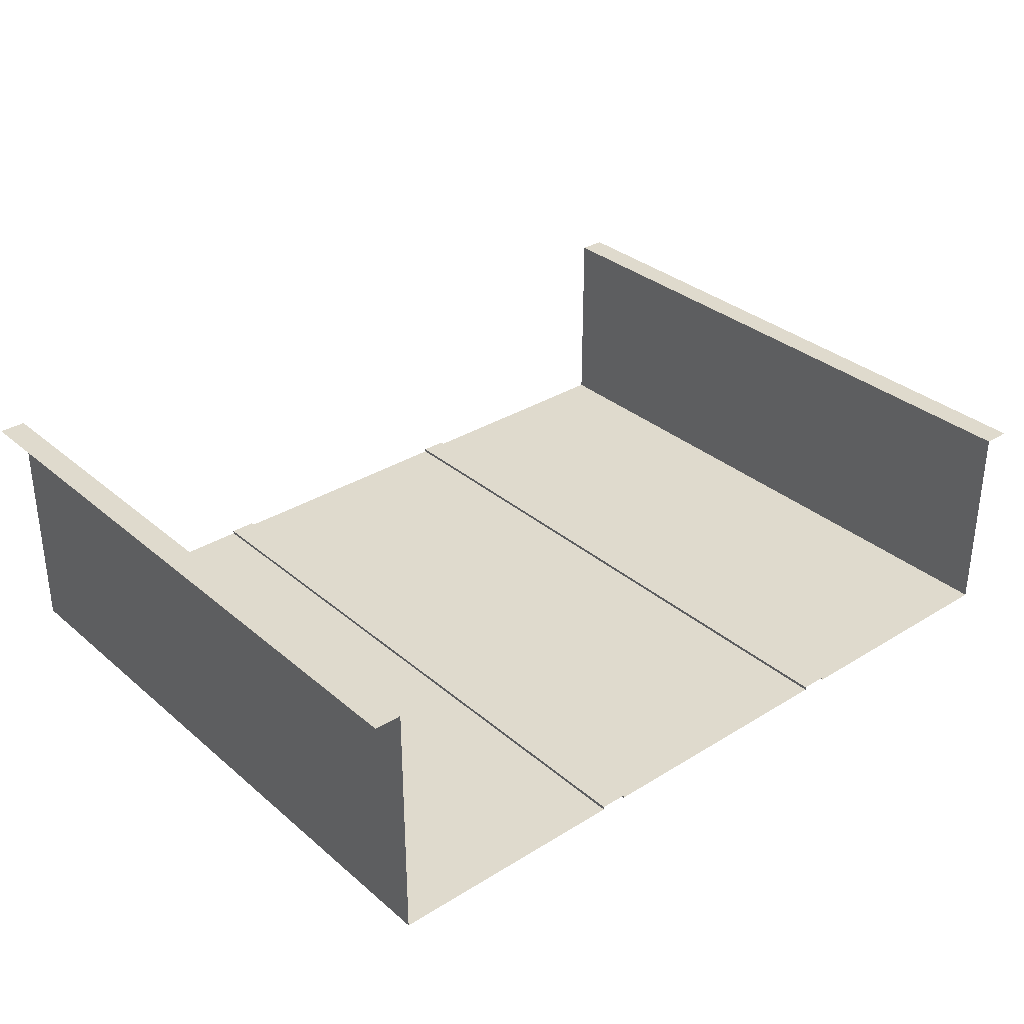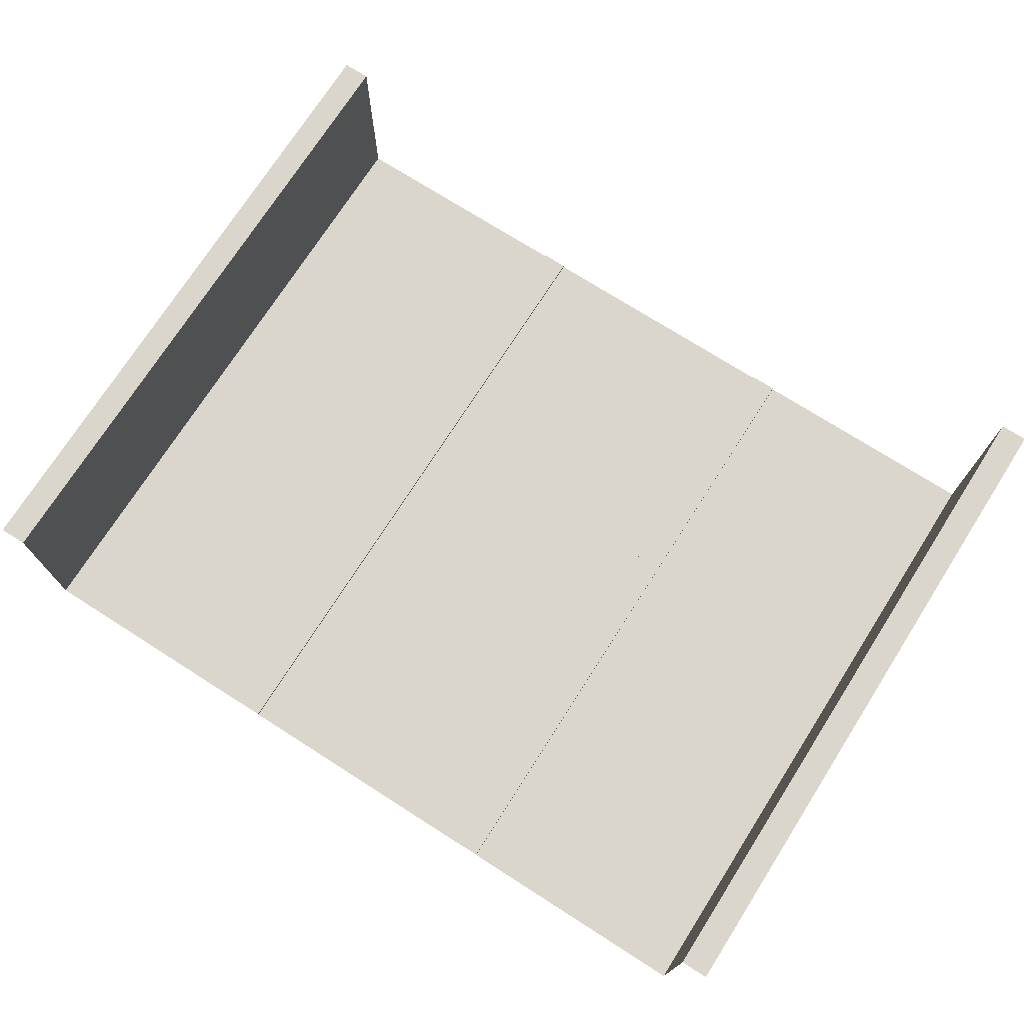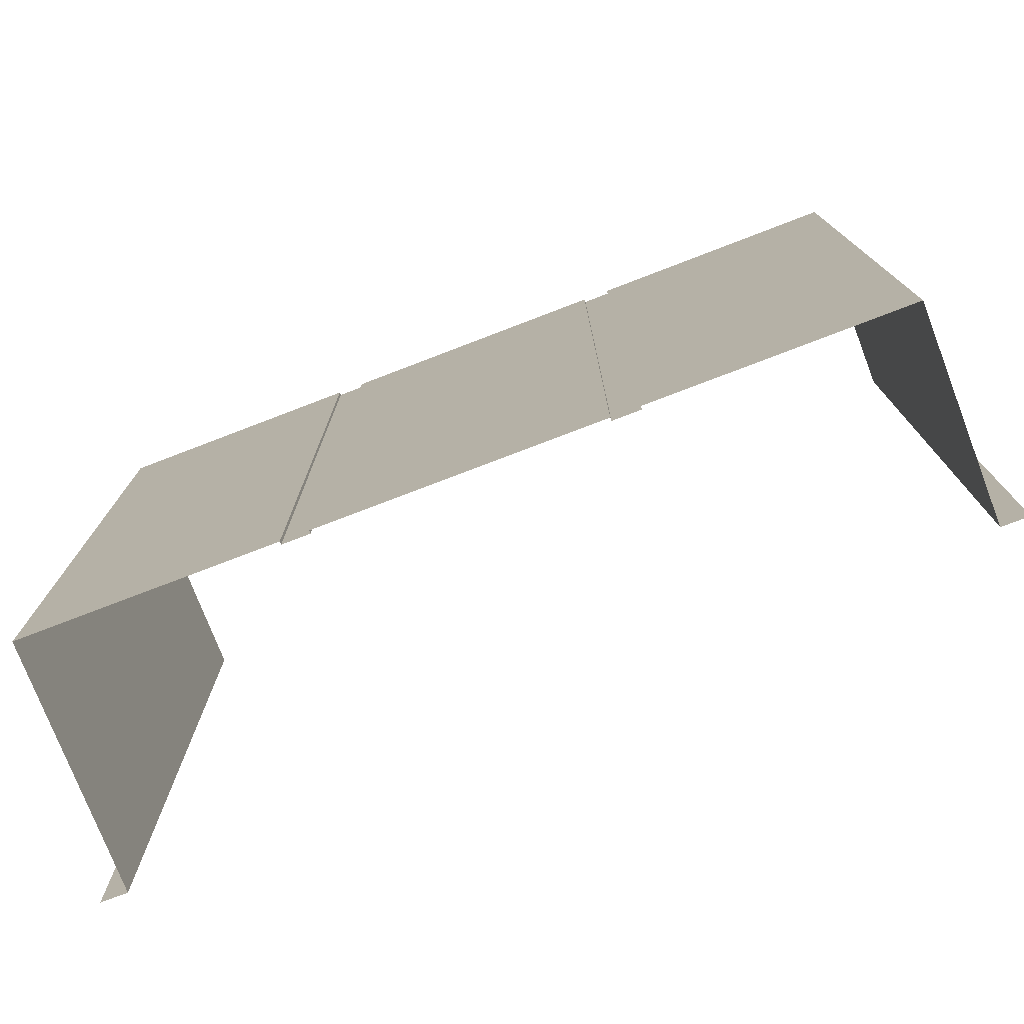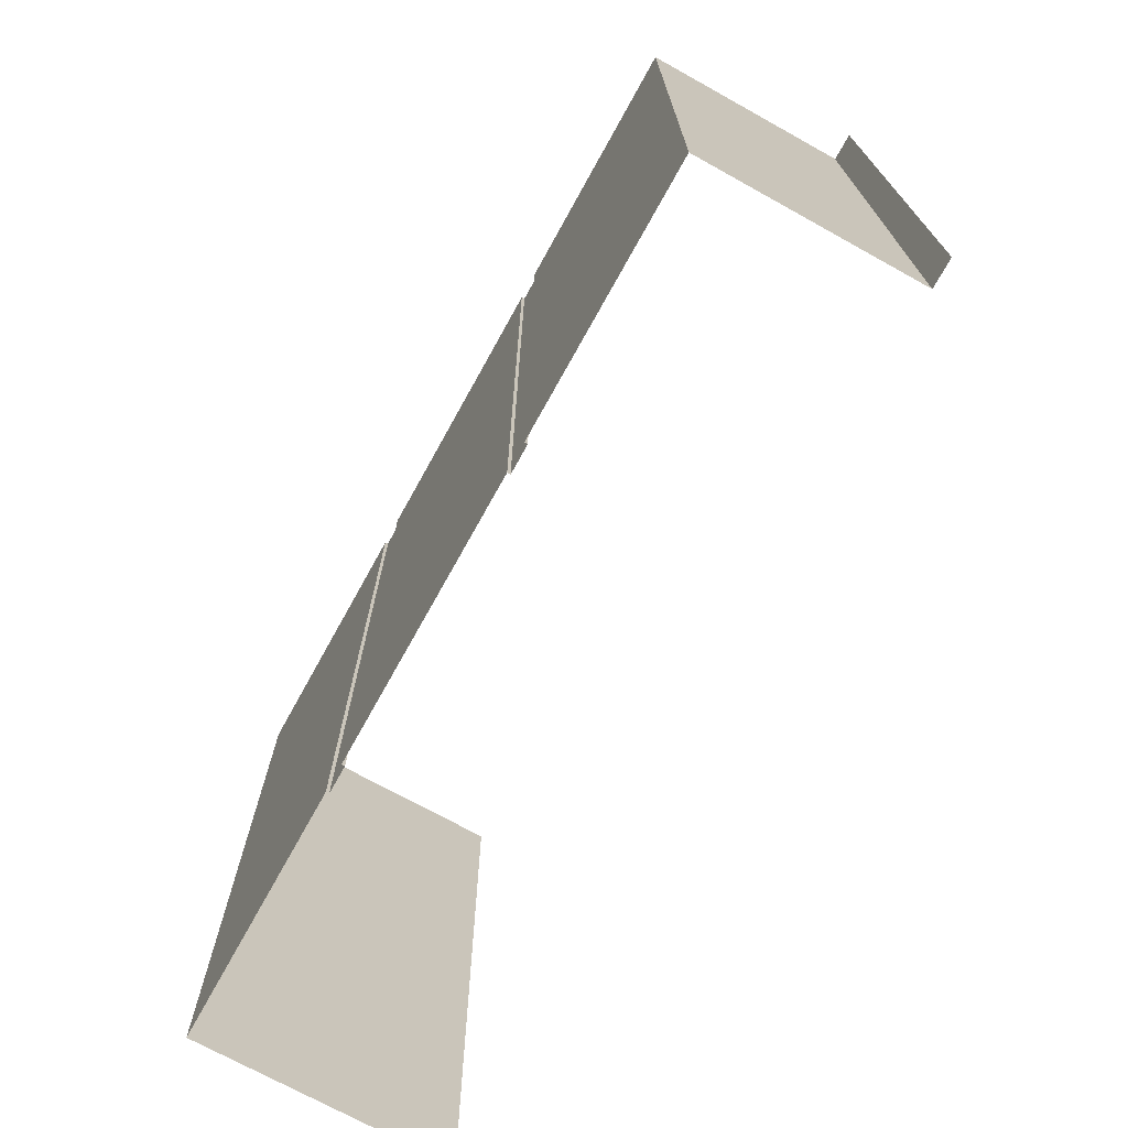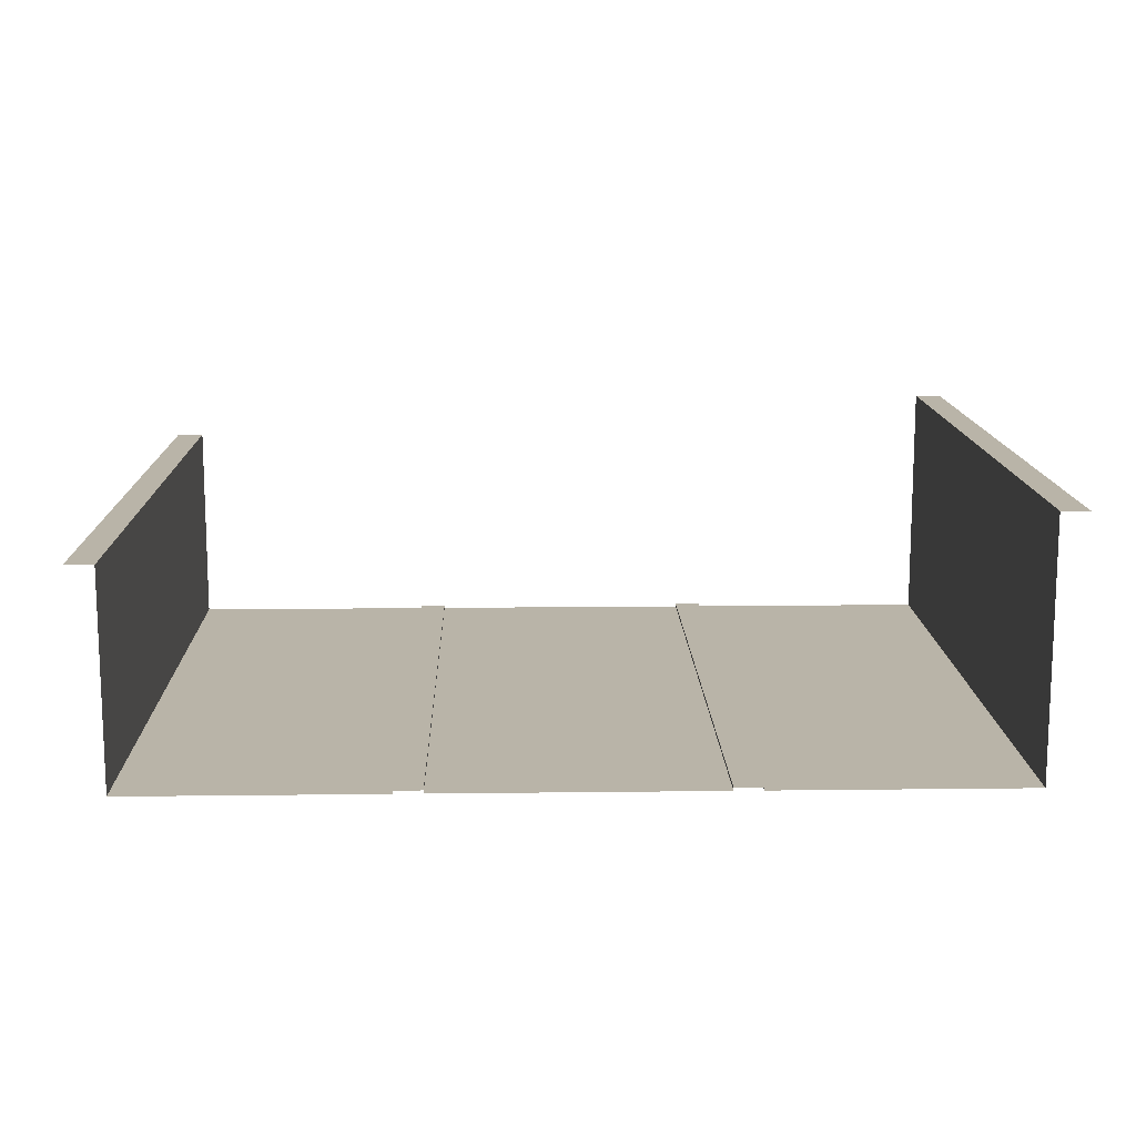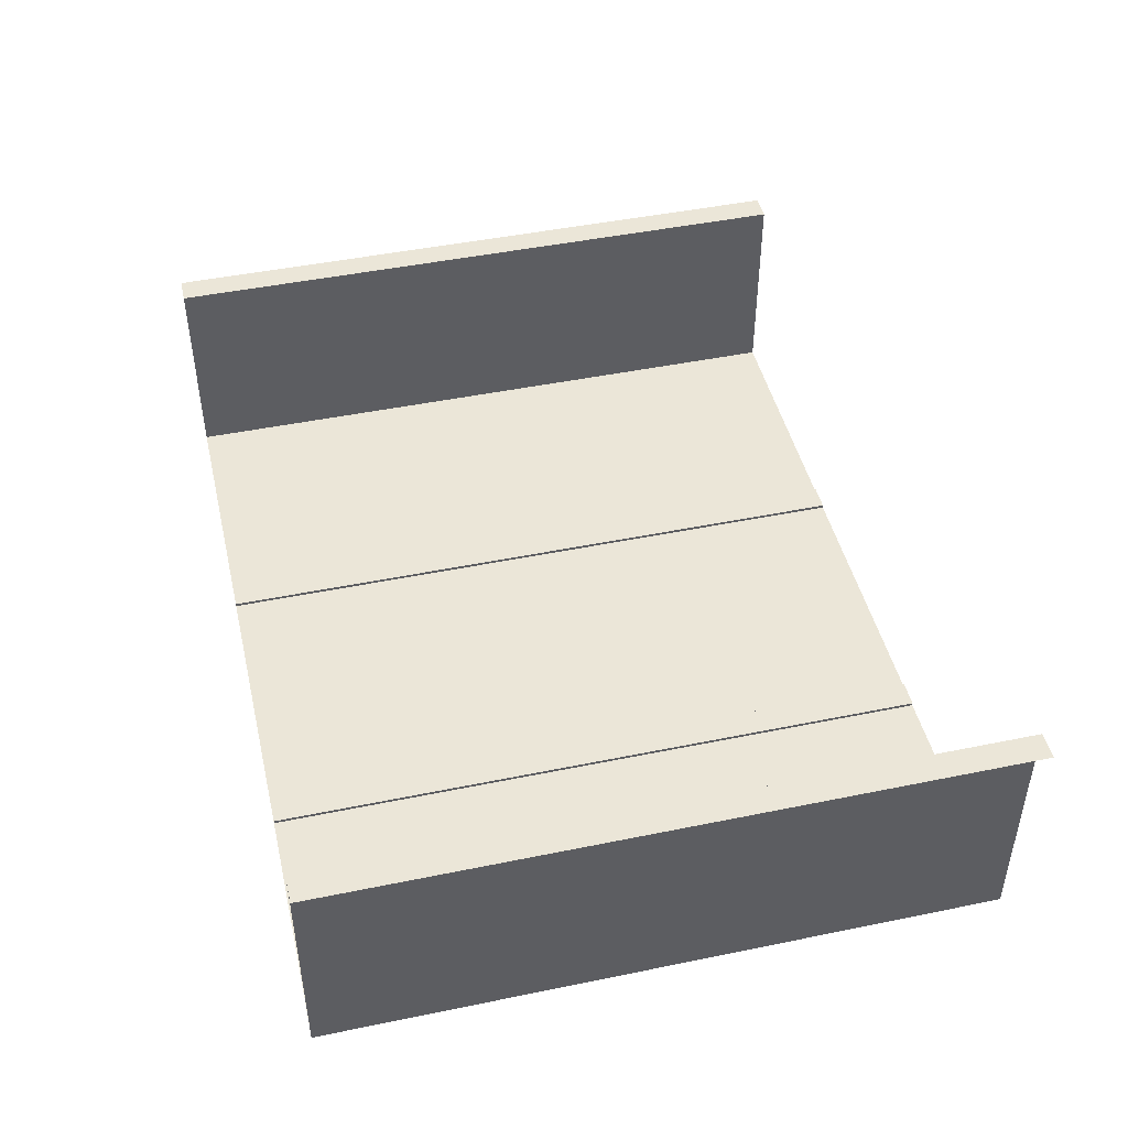
<metadata>
{"format":"obj","ext":"obj","renderer":"f3d","projection":"perspective","resolution":1024,"background":"white","views":[{"elev":32.7,"azim":-40.6,"up":"+Y"},{"elev":73.5,"azim":-147.5,"up":"+Y"},{"elev":-75.9,"azim":21.0,"up":"+Z"},{"elev":-72.2,"azim":61.0,"up":"+Z"},{"elev":13.1,"azim":178.4,"up":"+Y"},{"elev":46.2,"azim":-103.2,"up":"+Y"}]}
</metadata>
<code>
o Cube
v 42.35 -0.04173 8.542
v -42.34 -0.04173 8.542
v 45.15 21.28 8.542
v 42.35 21.28 8.542
v -45.1 25.58 8.542
v -42.34 25.58 8.542
v 16.79 -0.04173 8.542
v -16.79 -0.04173 8.542
v -13.99 -0.04173 8.542
v 14 -0.04173 8.542
v 14 0.2711 8.542
v 16.79 0.2711 8.542
v -16.79 0.2711 8.542
v -13.99 0.2711 8.542
v 42.35 -0.04173 -59.82
v 16.79 -0.04173 -59.82
v -42.34 -0.04173 -59.82
v 42.35 21.28 -59.82
v 45.15 21.28 -59.82
v -45.1 25.58 -59.82
v -42.34 25.58 -59.82
v -13.99 -0.04173 -59.82
v 14 -0.04173 -59.82
v -16.79 -0.04173 -59.82
v 14 0.2711 -59.82
v 16.79 0.2711 -59.82
v -16.79 0.2711 -59.82
v -13.99 0.2711 -59.82
f 26 11 12
f 21 5 6
f 16 12 7
f 18 15 1
f 18 1 4
f 19 18 4
f 17 21 6
f 2 8 24
f 9 10 23
f 21 20 5
f 22 14 9
f 27 24 8
f 27 8 13
f 17 6 2
f 7 1 15
f 28 13 14
f 19 4 3
f 9 23 22
f 28 27 13
f 22 28 14
f 26 25 11
f 25 23 10
f 16 26 12
f 7 15 16
f 25 10 11
f 2 24 17

</code>
